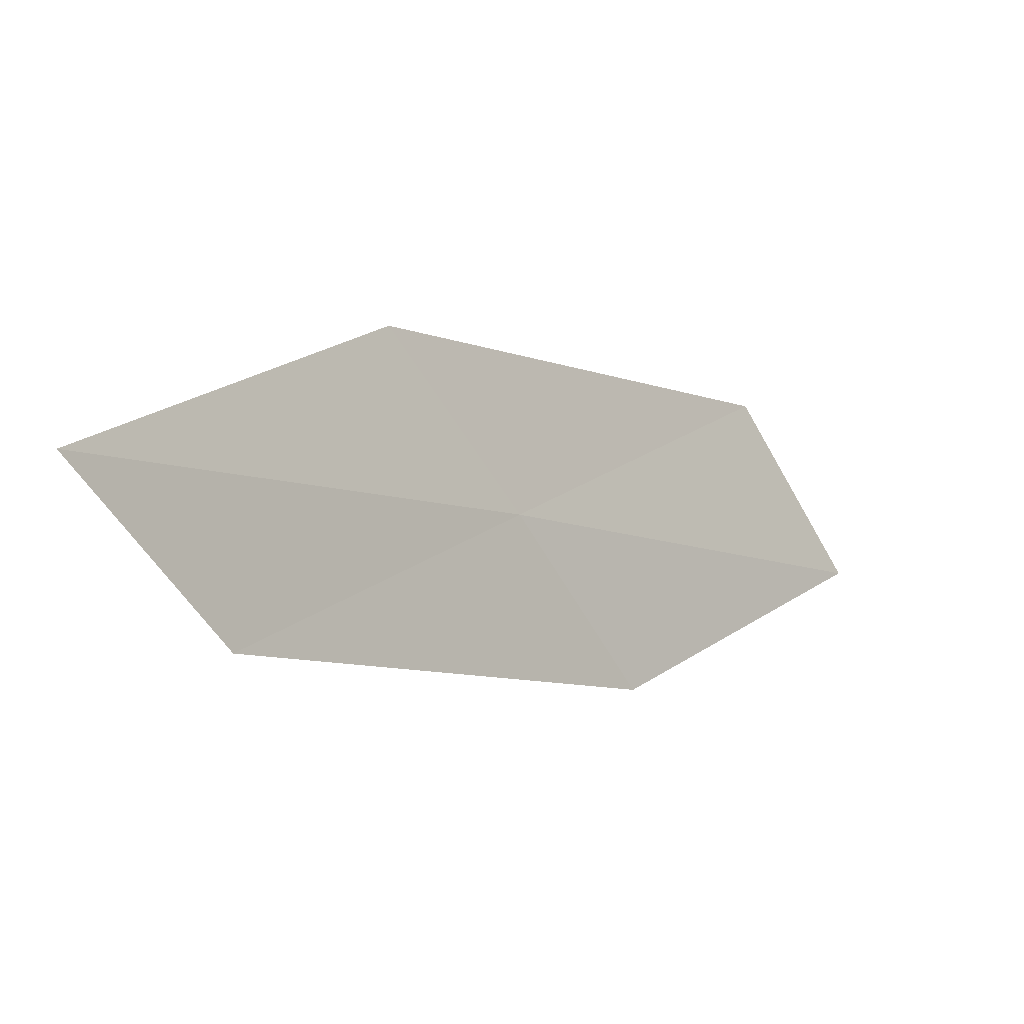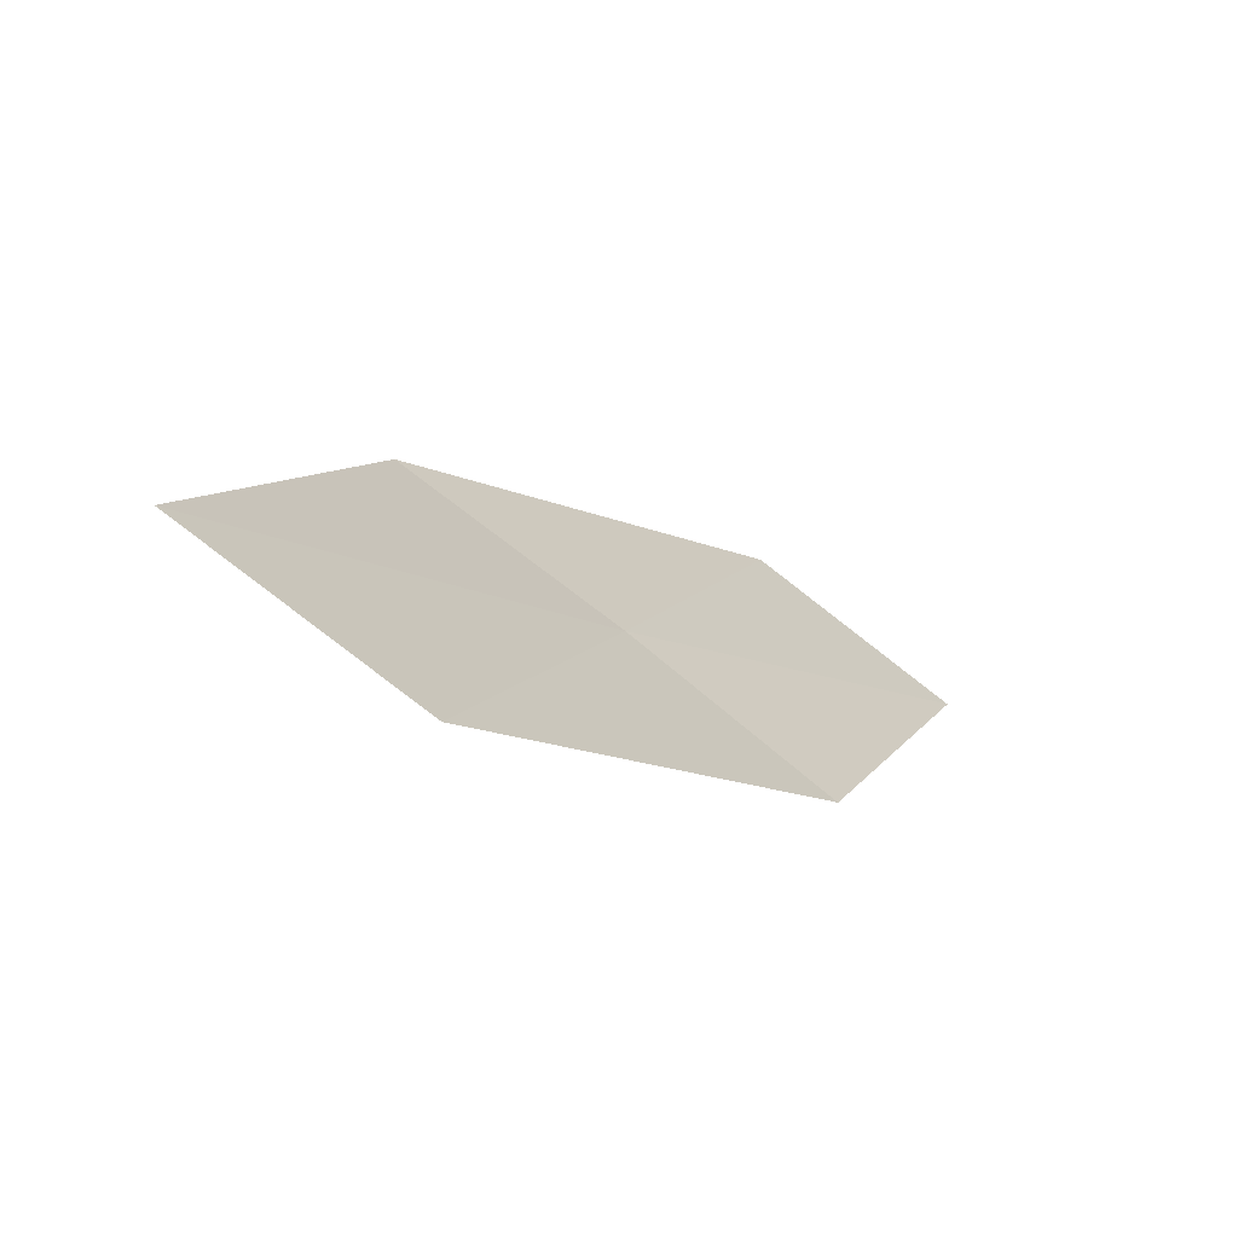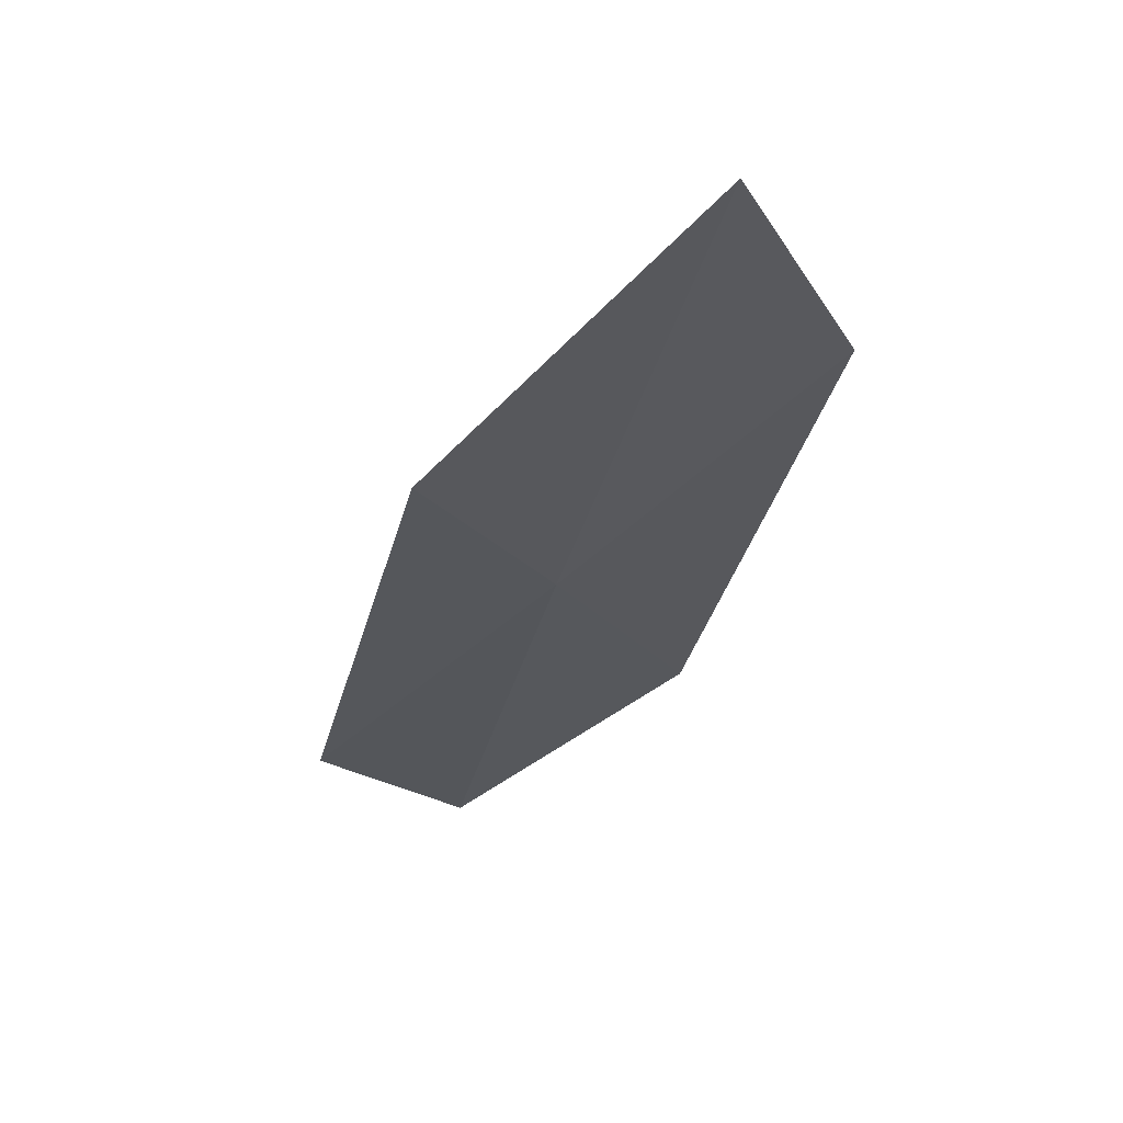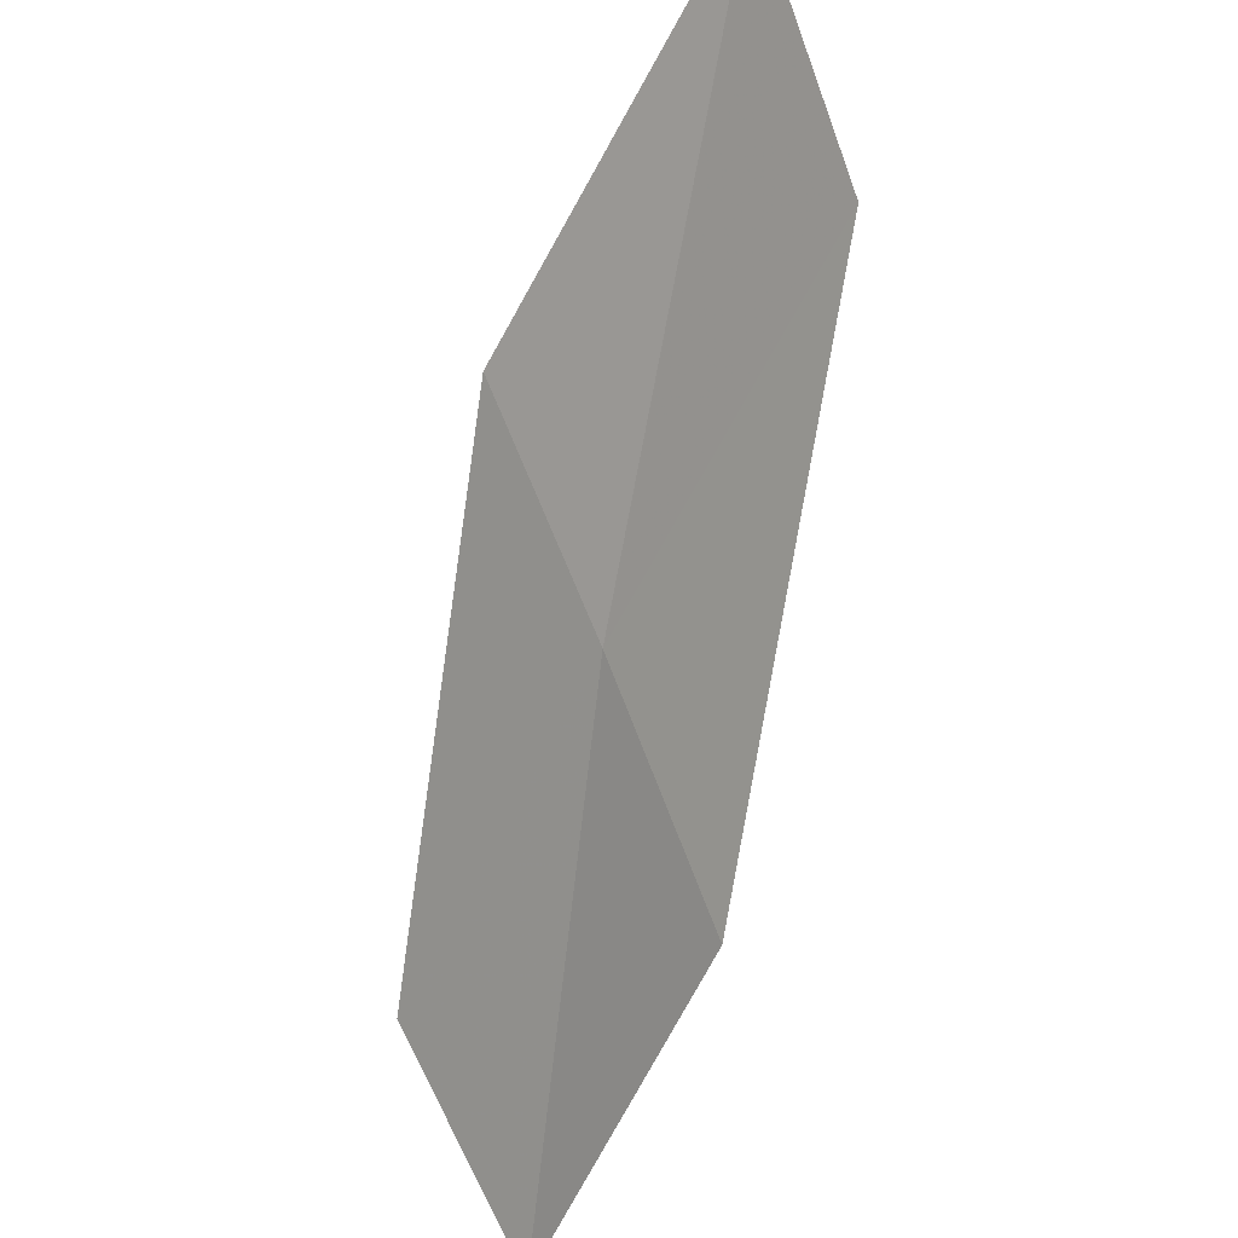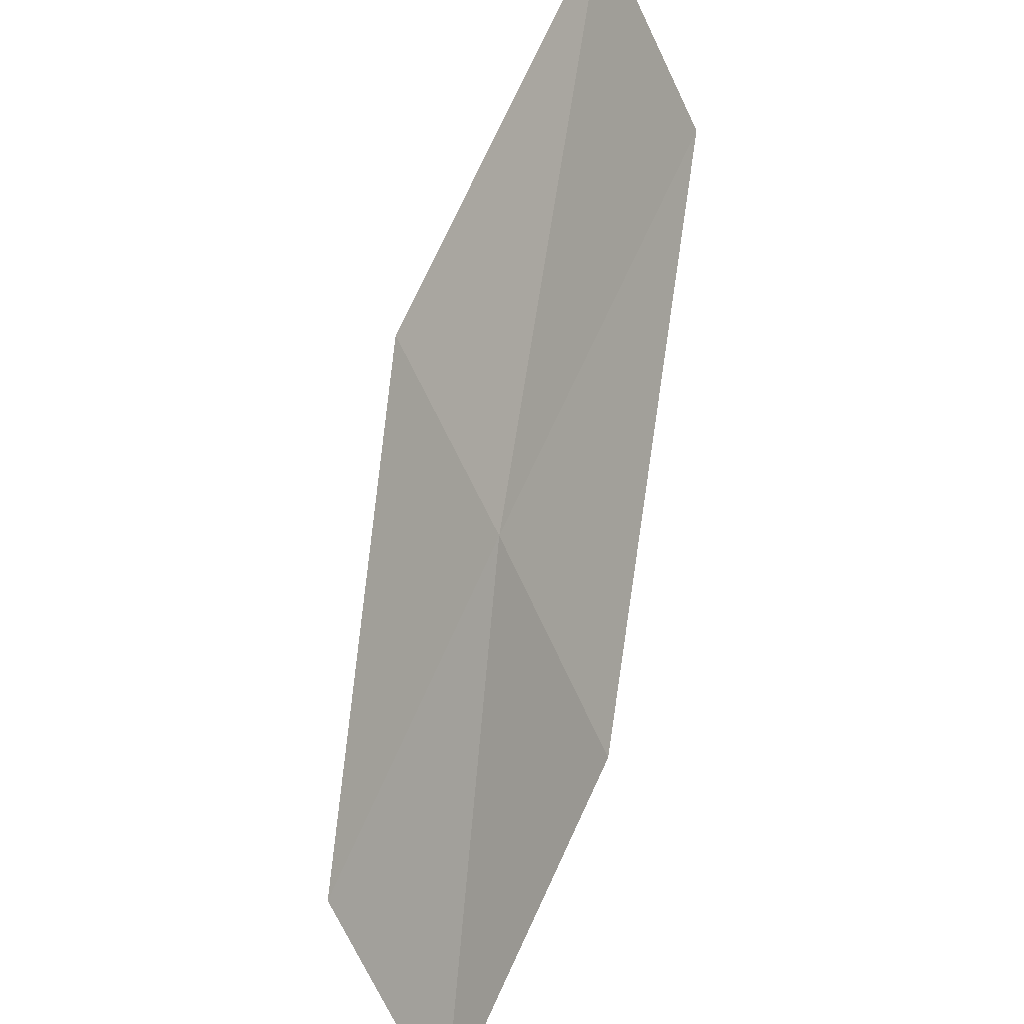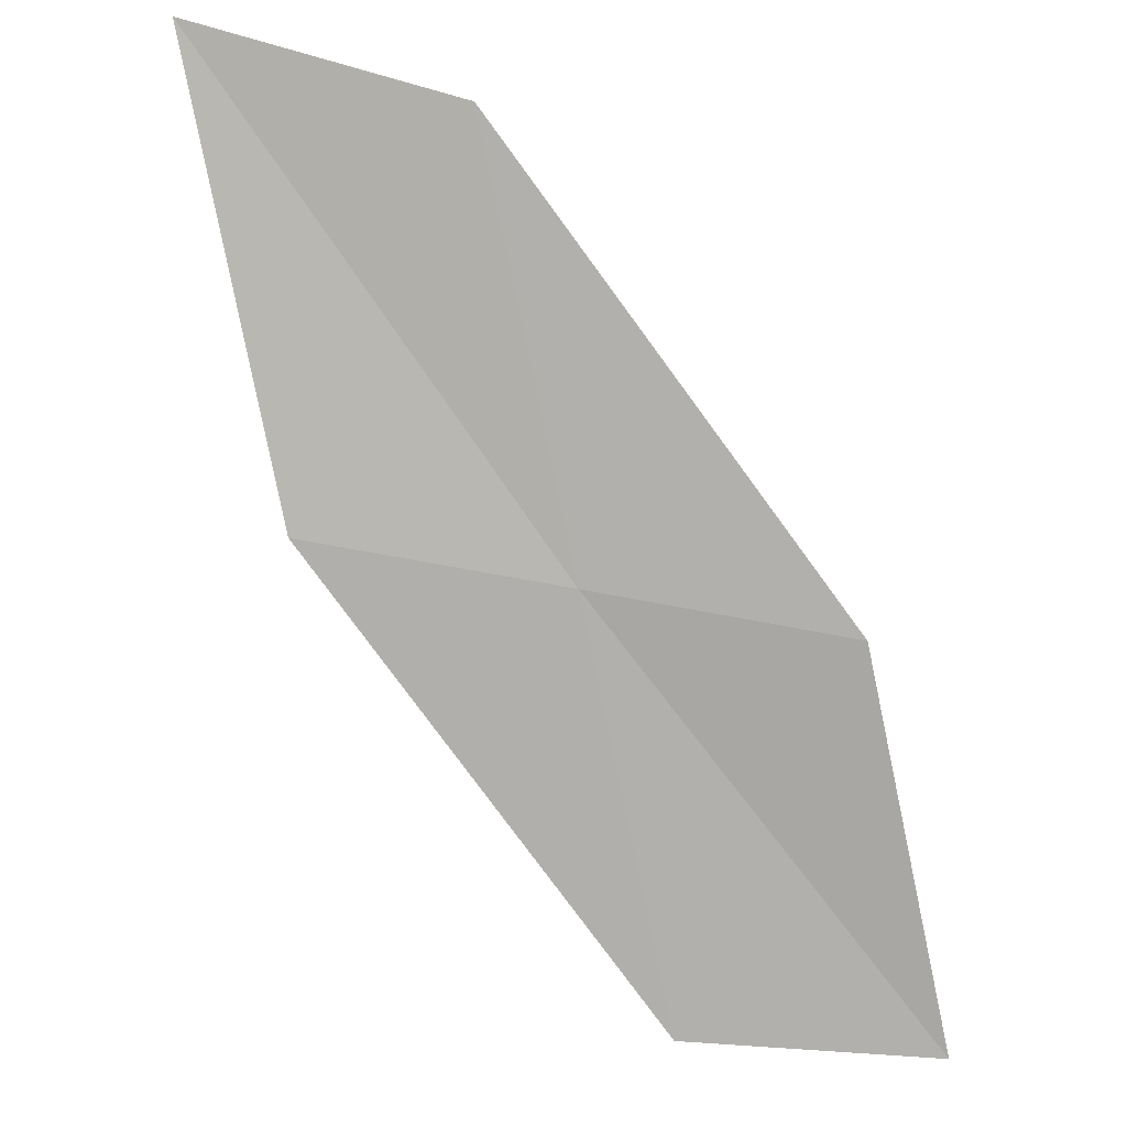
<metadata>
{"format":"obj","ext":"obj","renderer":"f3d","projection":"perspective","resolution":1024,"background":"white","views":[{"elev":76.9,"azim":-118.5,"up":"+Z"},{"elev":51.1,"azim":-148.2,"up":"+Z"},{"elev":15.9,"azim":137.0,"up":"+Z"},{"elev":64.0,"azim":-146.5,"up":"+Y"},{"elev":49.9,"azim":-148.2,"up":"+Y"},{"elev":49.2,"azim":152.1,"up":"+Y"}]}
</metadata>
<code>
v 28.19 11.96 15.89
v 29.14 12.14 16.52
v 28.38 10.45 14.7
v 27.99 13.44 17.11
v 28.89 13.66 17.86
v 27.25 11.82 15.23
v 27.39 10.35 14.14
f 1 3 2
f 1 5 4
f 1 2 5
f 1 4 6
f 1 6 7
f 1 7 3

</code>
